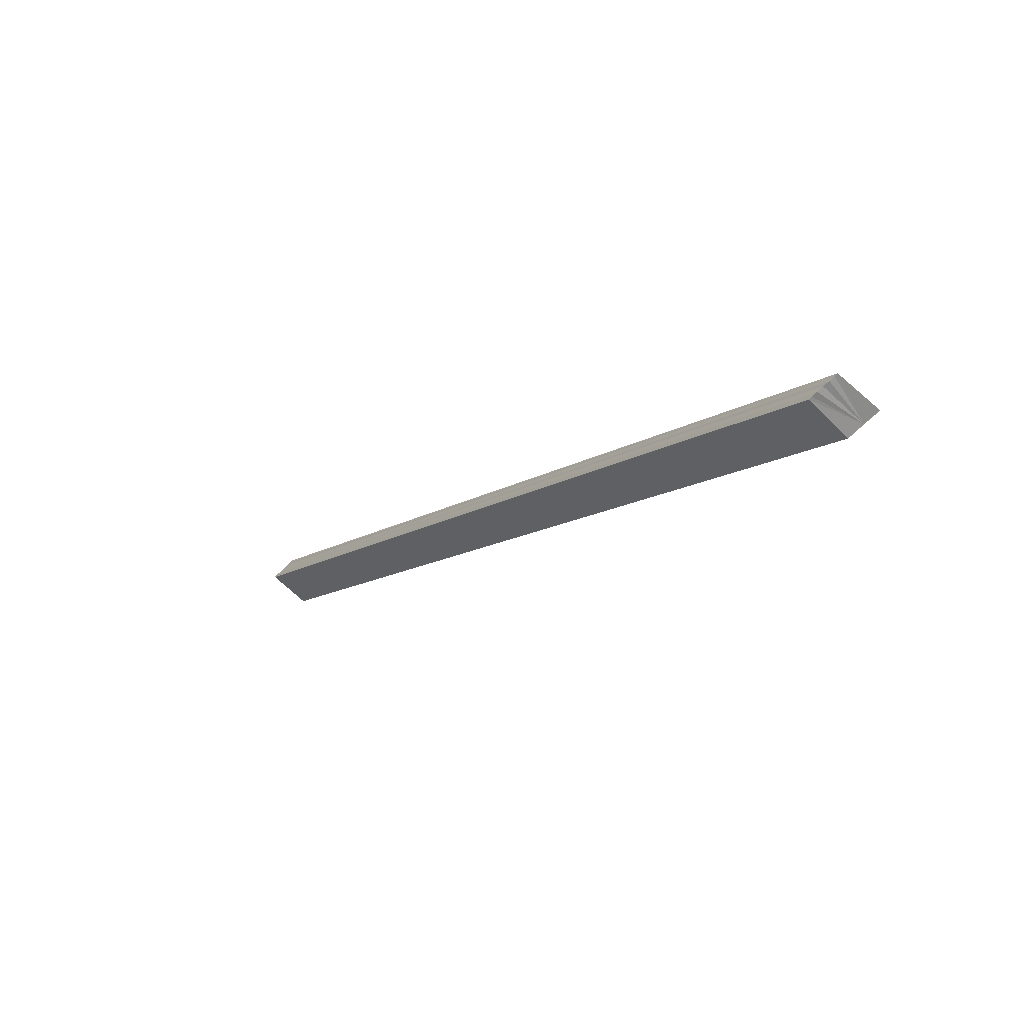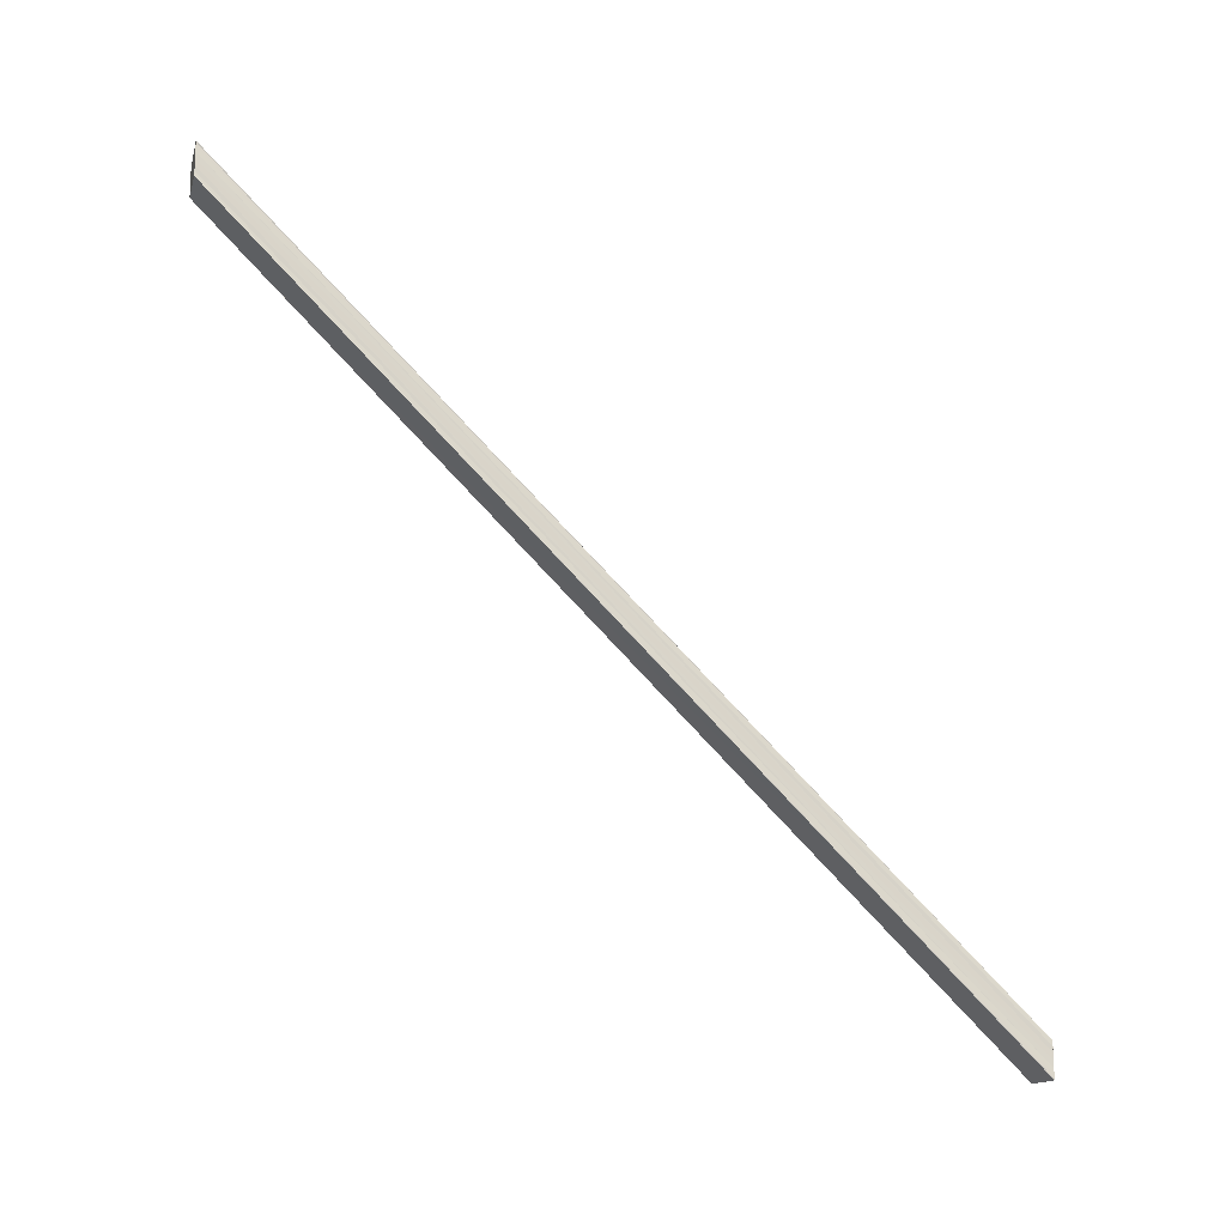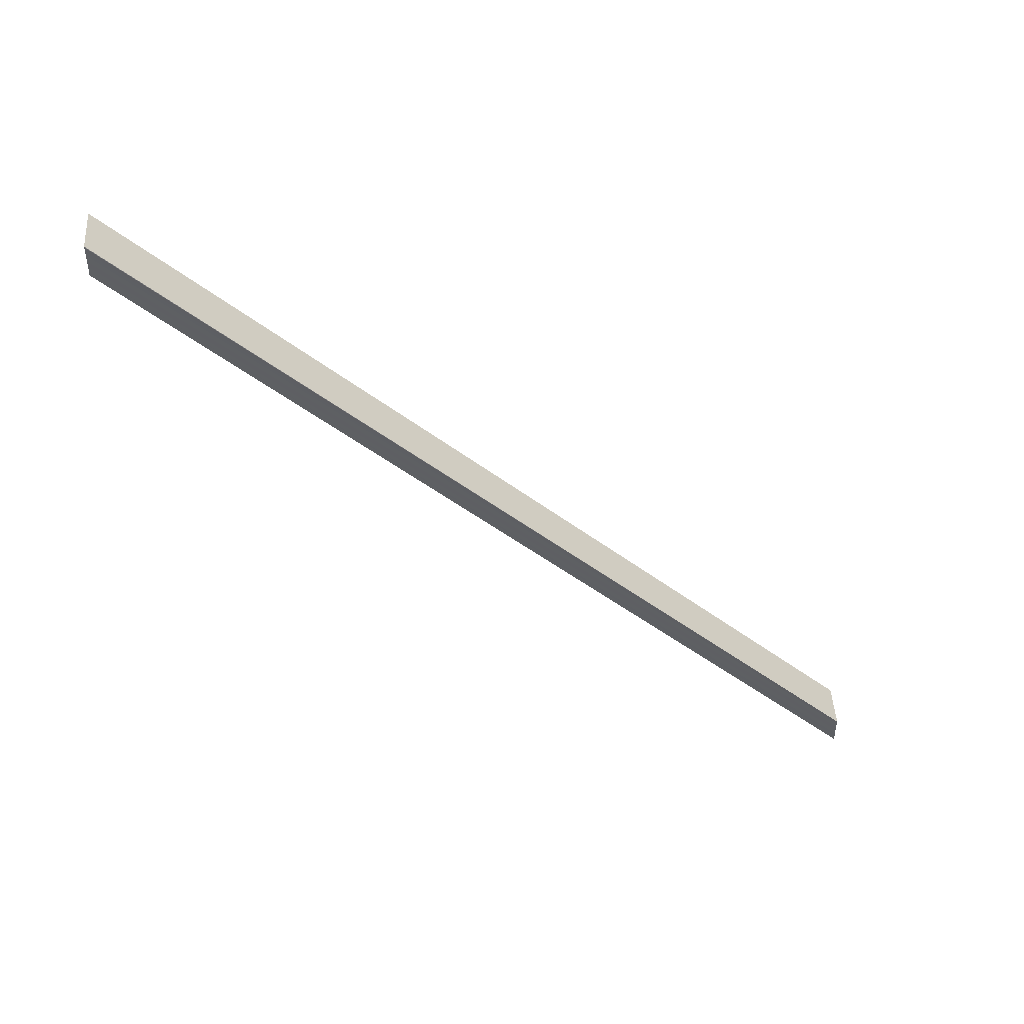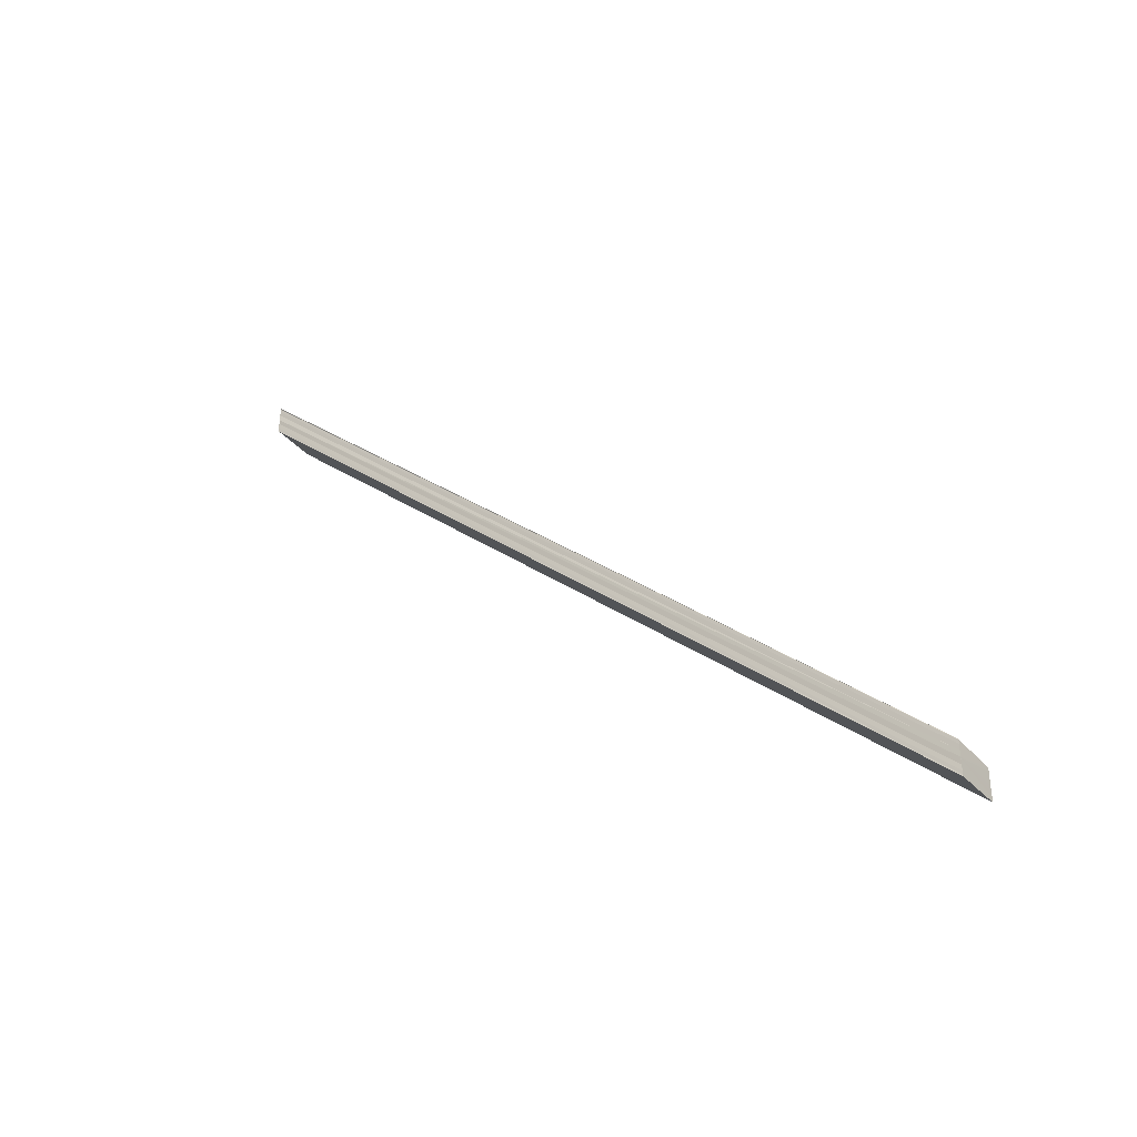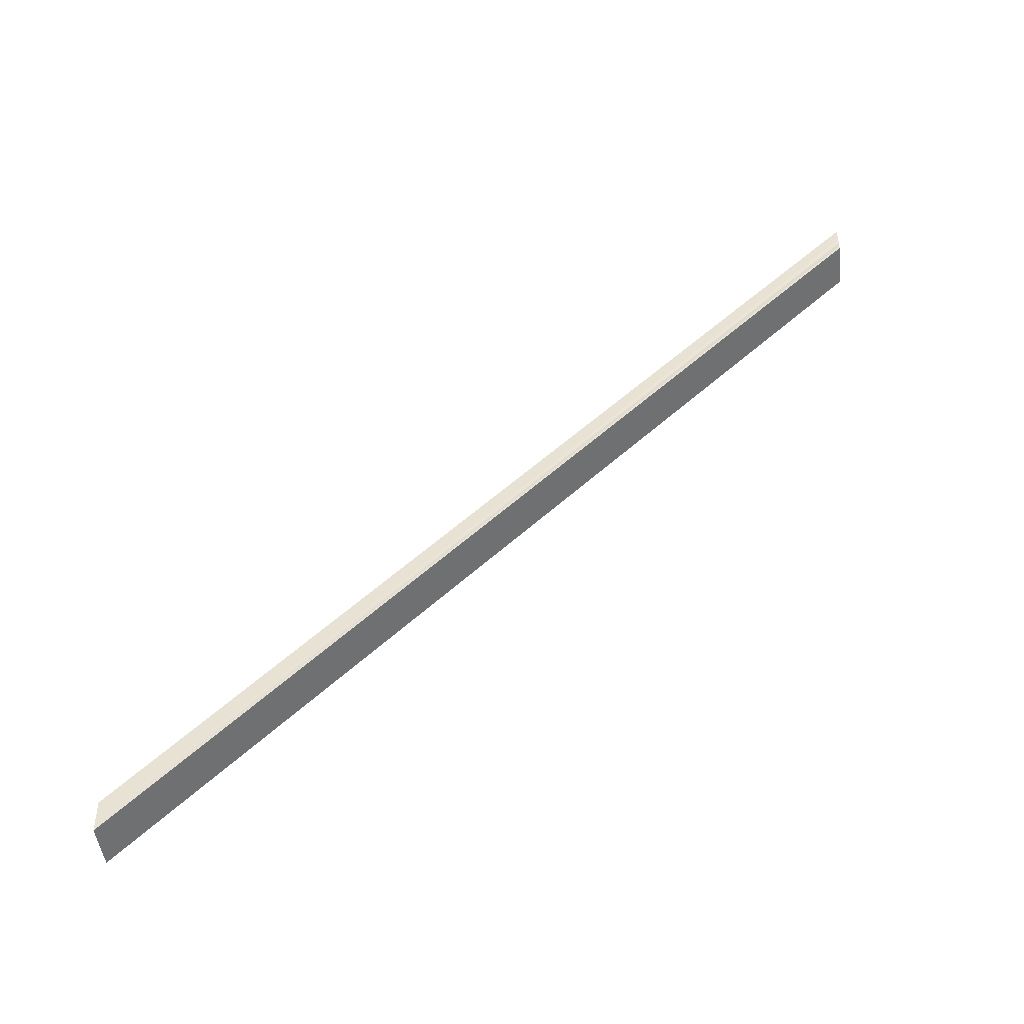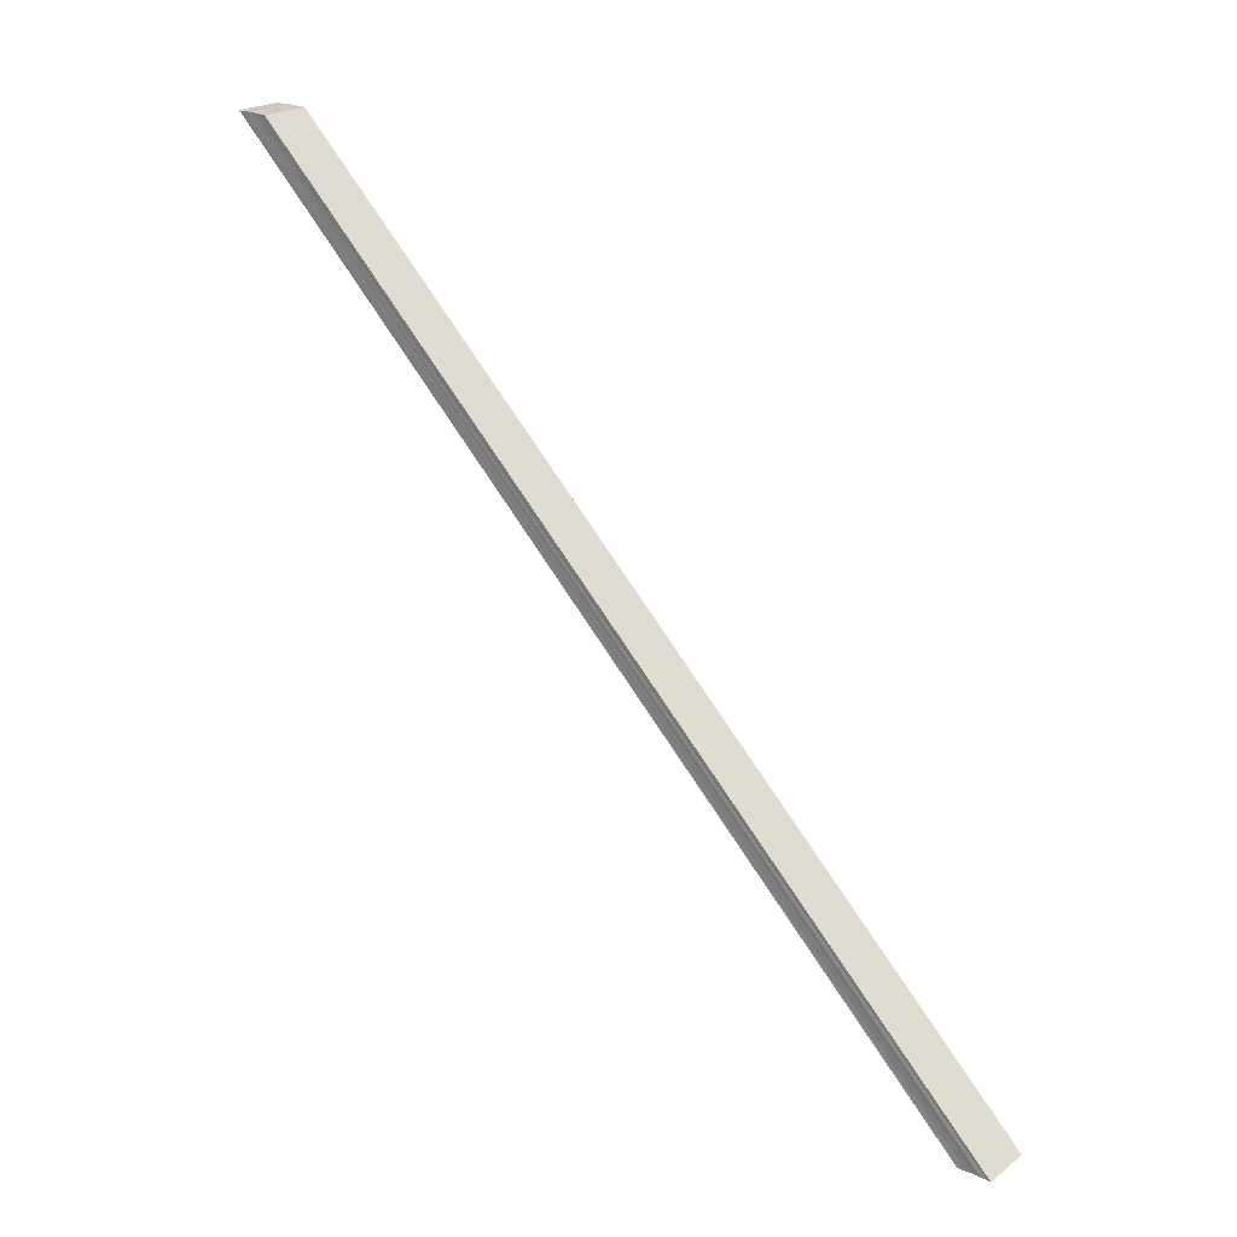
<metadata>
{"format":"obj","ext":"obj","renderer":"f3d","projection":"perspective","resolution":1024,"background":"white","views":[{"elev":-64.8,"azim":-44.0,"up":"+Y"},{"elev":-16.2,"azim":76.3,"up":"+Z"},{"elev":47.2,"azim":86.5,"up":"+Z"},{"elev":-39.0,"azim":126.0,"up":"+Z"},{"elev":-45.1,"azim":-83.8,"up":"+Z"},{"elev":22.5,"azim":-52.4,"up":"+Y"}]}
</metadata>
<code>
o 20417
v 2201 1868 3.855
v 2201 1868 3.853
v 2201 1868 4.014
v 2201 1868 3.852
v 2201 1868 4.012
v 2201 1868 3.851
v 2201 1868 4.011
v 2201 1868 3.856
v 2201 1868 4.015
v 2201 1868 3.857
v 2201 1868 4.016
v 2201 1868 3.858
v 2201 1868 4.017
v 2201 1868 3.857
v 2201 1868 4.016
v 2201 1868 3.856
v 2201 1868 4.015
v 2201 1868 3.855
v 2201 1868 4.014
v 2201 1868 3.853
v 2201 1868 4.012
v 2201 1868 3.852
v 2201 1868 4.011
v 2201 1868 3.851
v 2201 1868 4.01
v 2201 1868 3.855
v 2201 1868 3.852
v 2201 1868 3.851
v 2201 1868 4.01
v 2201 1868 4.01
v 2201 1868 3.853
v 2201 1868 3.855
v 2201 1868 3.856
v 2201 1868 3.857
v 2201 1868 3.858
v 2201 1868 4.017
v 2201 1868 4.017
v 2201 1868 3.858
v 2201 1868 3.858
v 2201 1868 3.858
v 2201 1868 3.858
v 2201 1868 4.017
v 2201 1868 4.016
v 2201 1868 3.857
v 2201 1868 4.015
v 2201 1868 3.856
v 2201 1868 3.858
v 2201 1868 4.017
v 2201 1868 4.014
v 2201 1868 4.017
v 2201 1868 4.016
v 2201 1868 4.015
v 2201 1868 4.014
v 2201 1868 4.012
v 2201 1868 4.011
v 2201 1868 4.01
v 2201 1868 4.012
v 2201 1868 3.853
v 2201 1868 4.011
v 2201 1868 3.852
v 2201 1868 4.01
v 2201 1868 3.851
v 2201 1868 4.01
v 2201 1868 3.851
v 2201 1868 4.01
v 2201 1868 3.851
v 2201 1868 3.851
v 2201 1868 4.01
f 1 2 3
f 2 4 5
f 4 6 7
f 8 1 9
f 10 8 11
f 12 10 13
f 13 14 15
f 15 16 17
f 17 18 19
f 19 20 21
f 21 22 23
f 23 24 25
f 26 24 27
f 26 28 24
f 29 28 30
f 26 27 31
f 26 31 32
f 26 32 33
f 26 33 34
f 26 34 35
f 36 35 37
f 38 39 36
f 26 39 40
f 41 40 42
f 43 41 42
f 44 41 43
f 45 44 43
f 46 44 45
f 42 47 48
f 49 46 45
f 26 46 49
f 49 48 50
f 49 50 51
f 49 51 52
f 49 52 53
f 49 53 54
f 49 54 55
f 49 55 56
f 57 26 49
f 58 26 57
f 59 58 57
f 60 58 59
f 61 60 59
f 62 60 61
f 63 62 61
f 49 29 63
f 64 62 65
f 66 67 68

</code>
